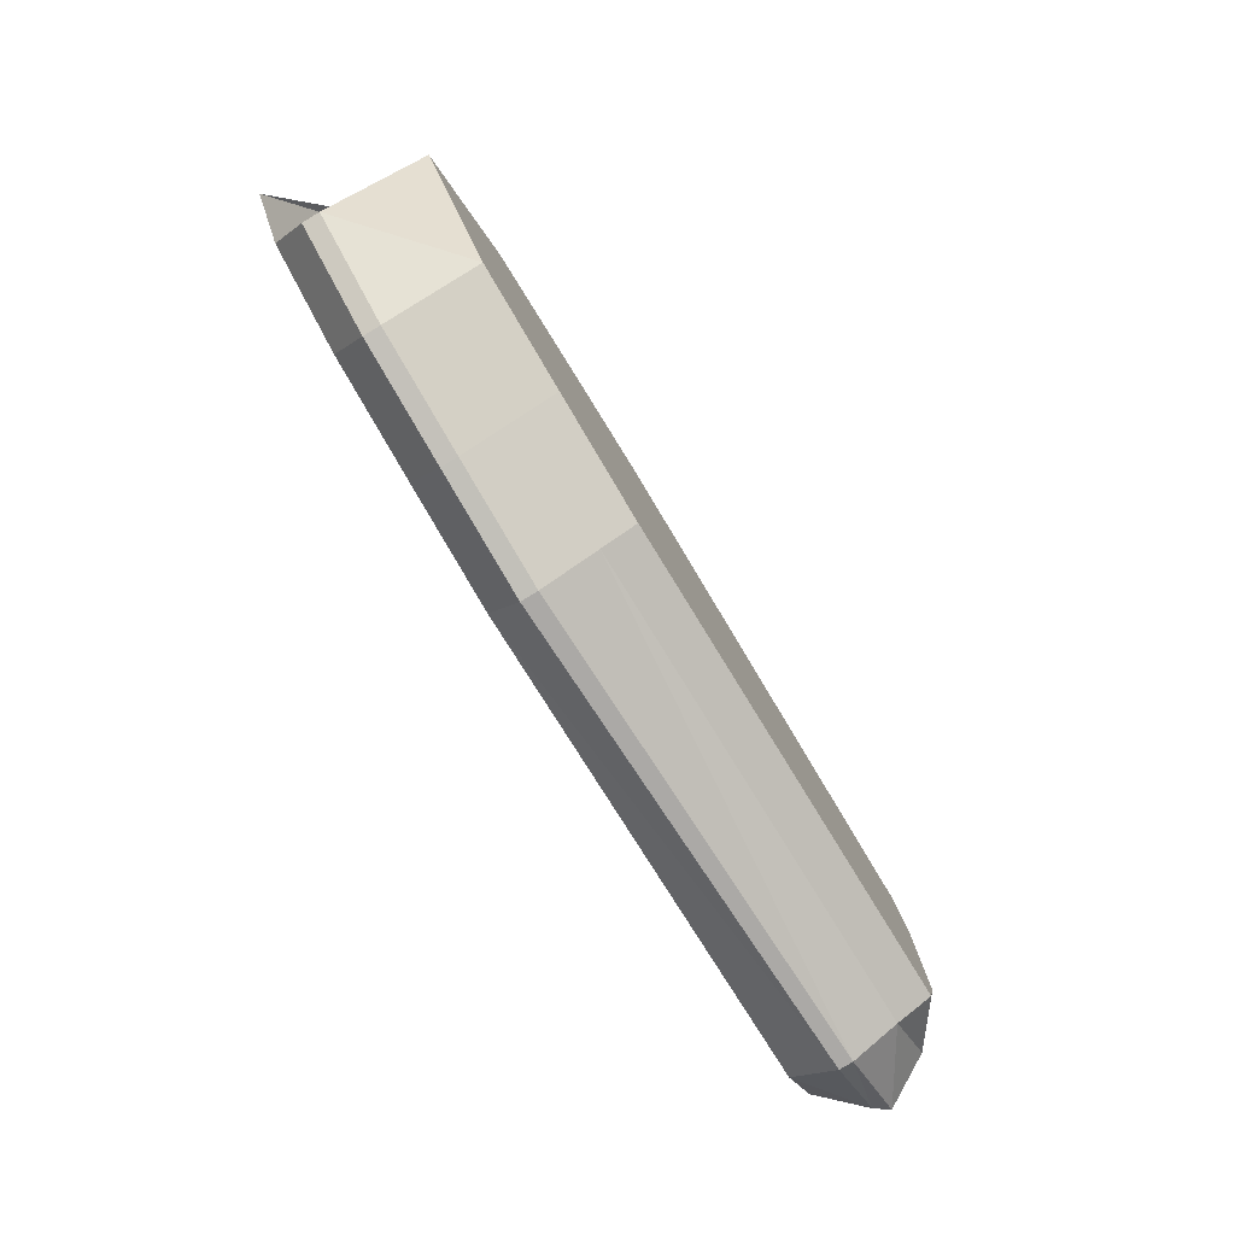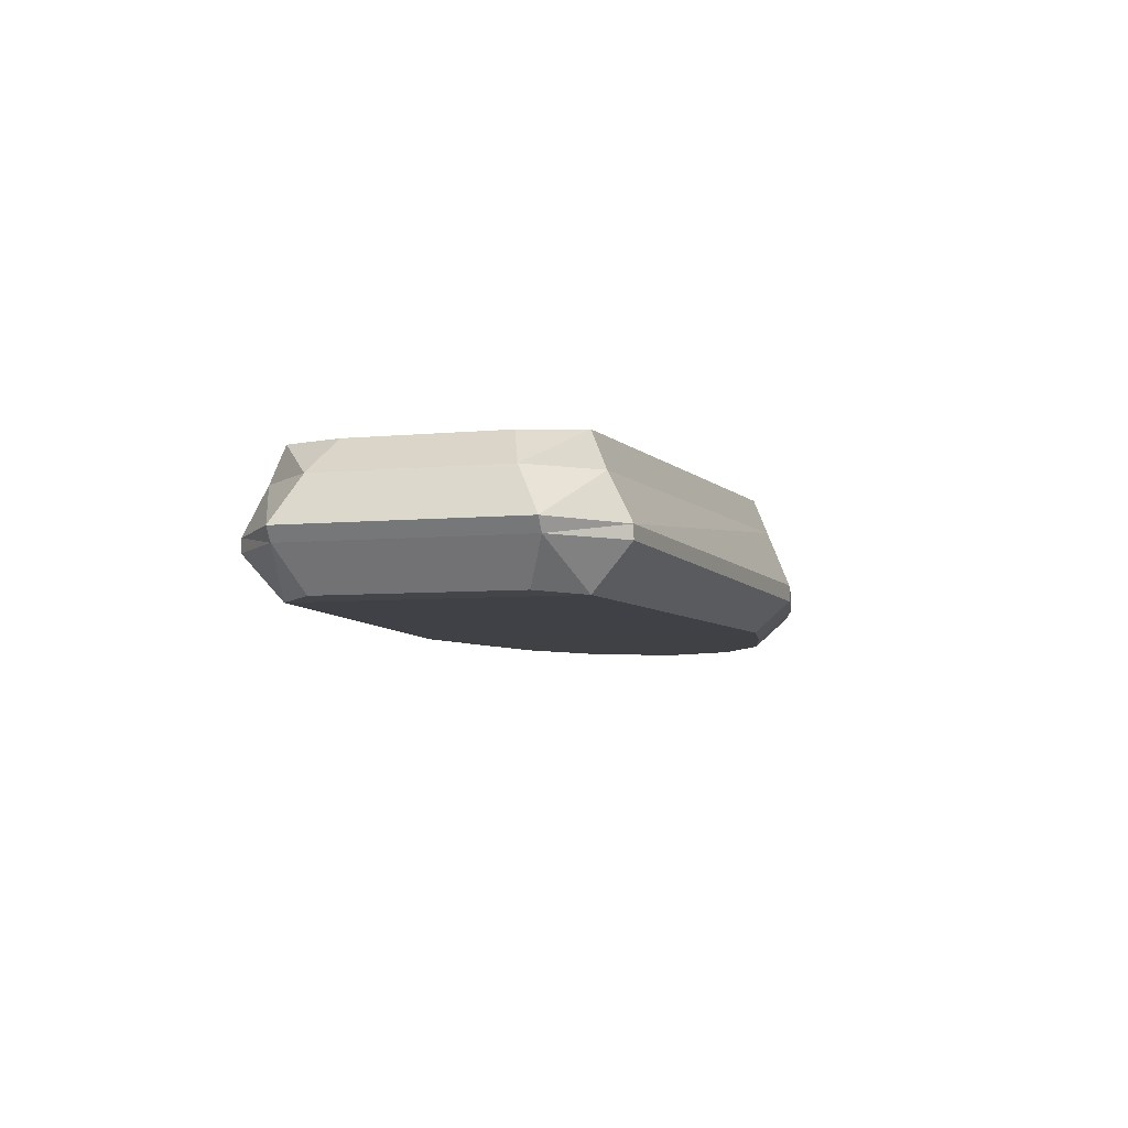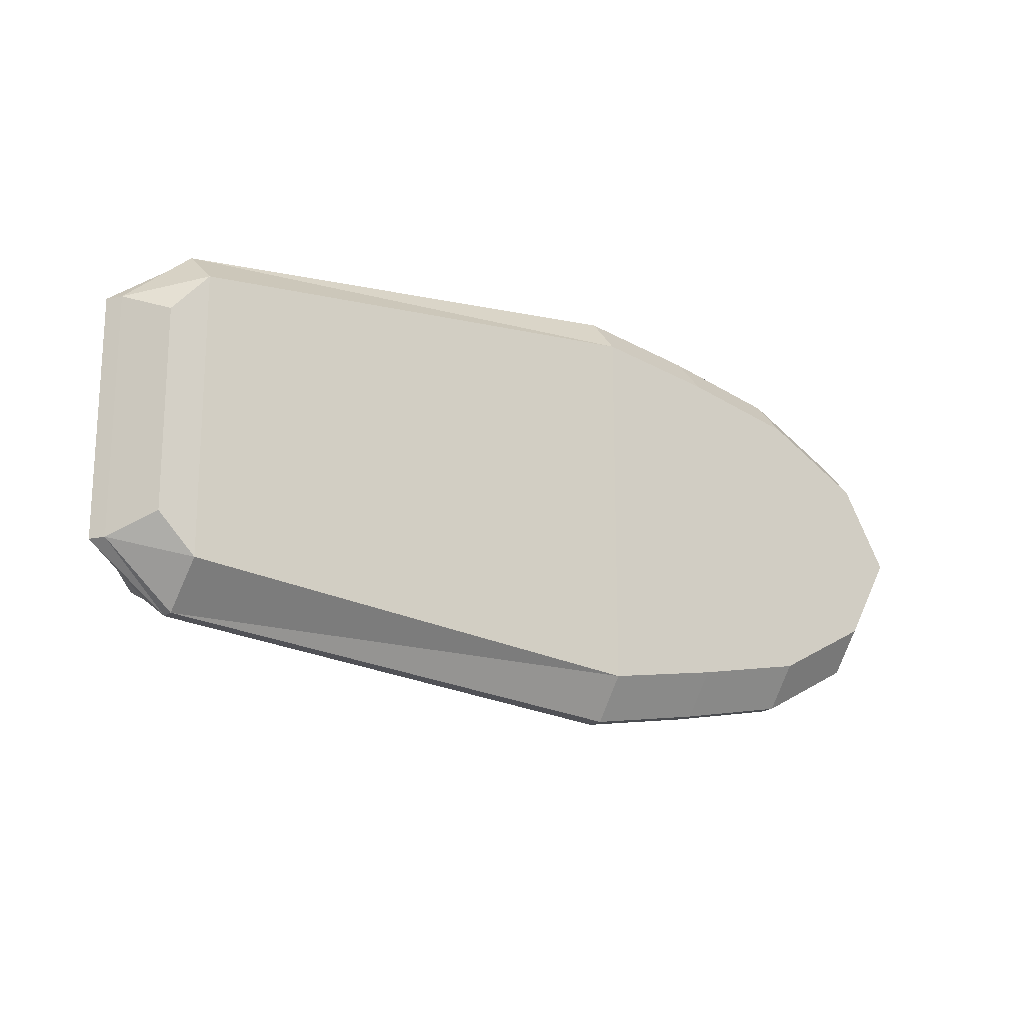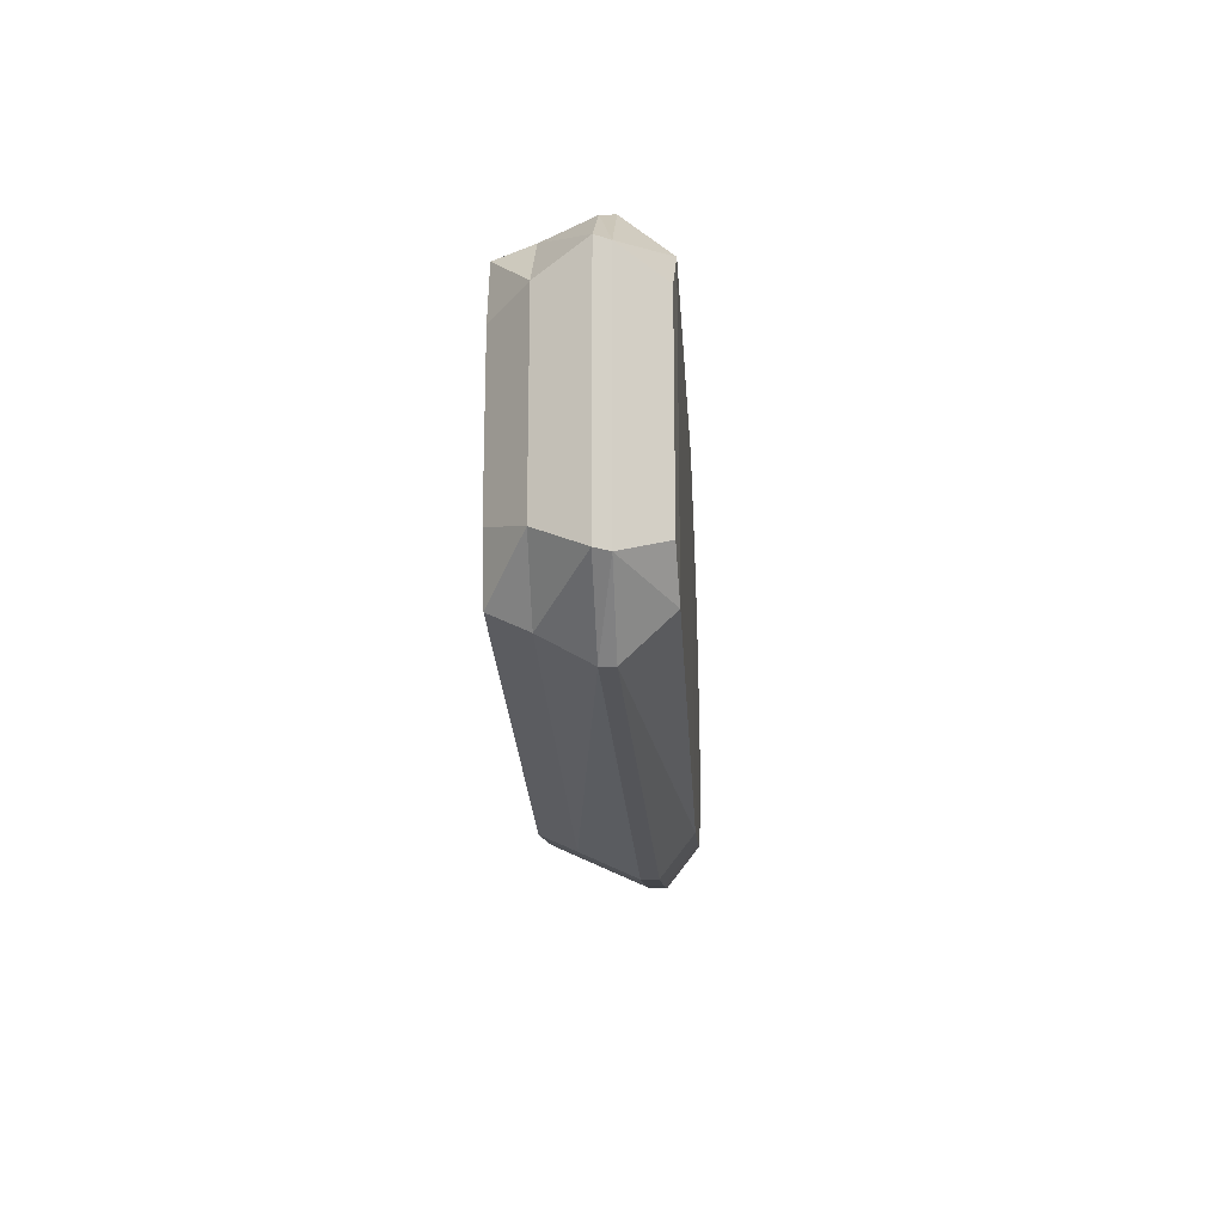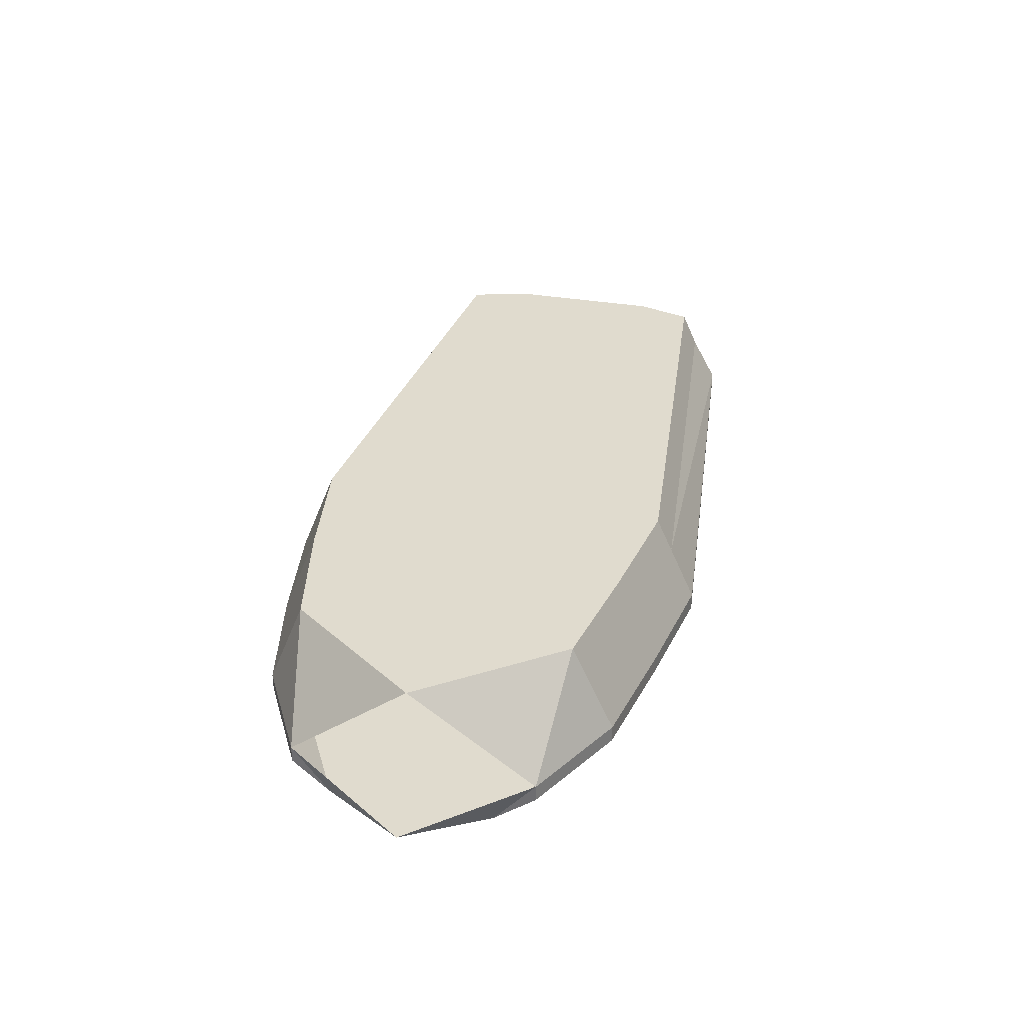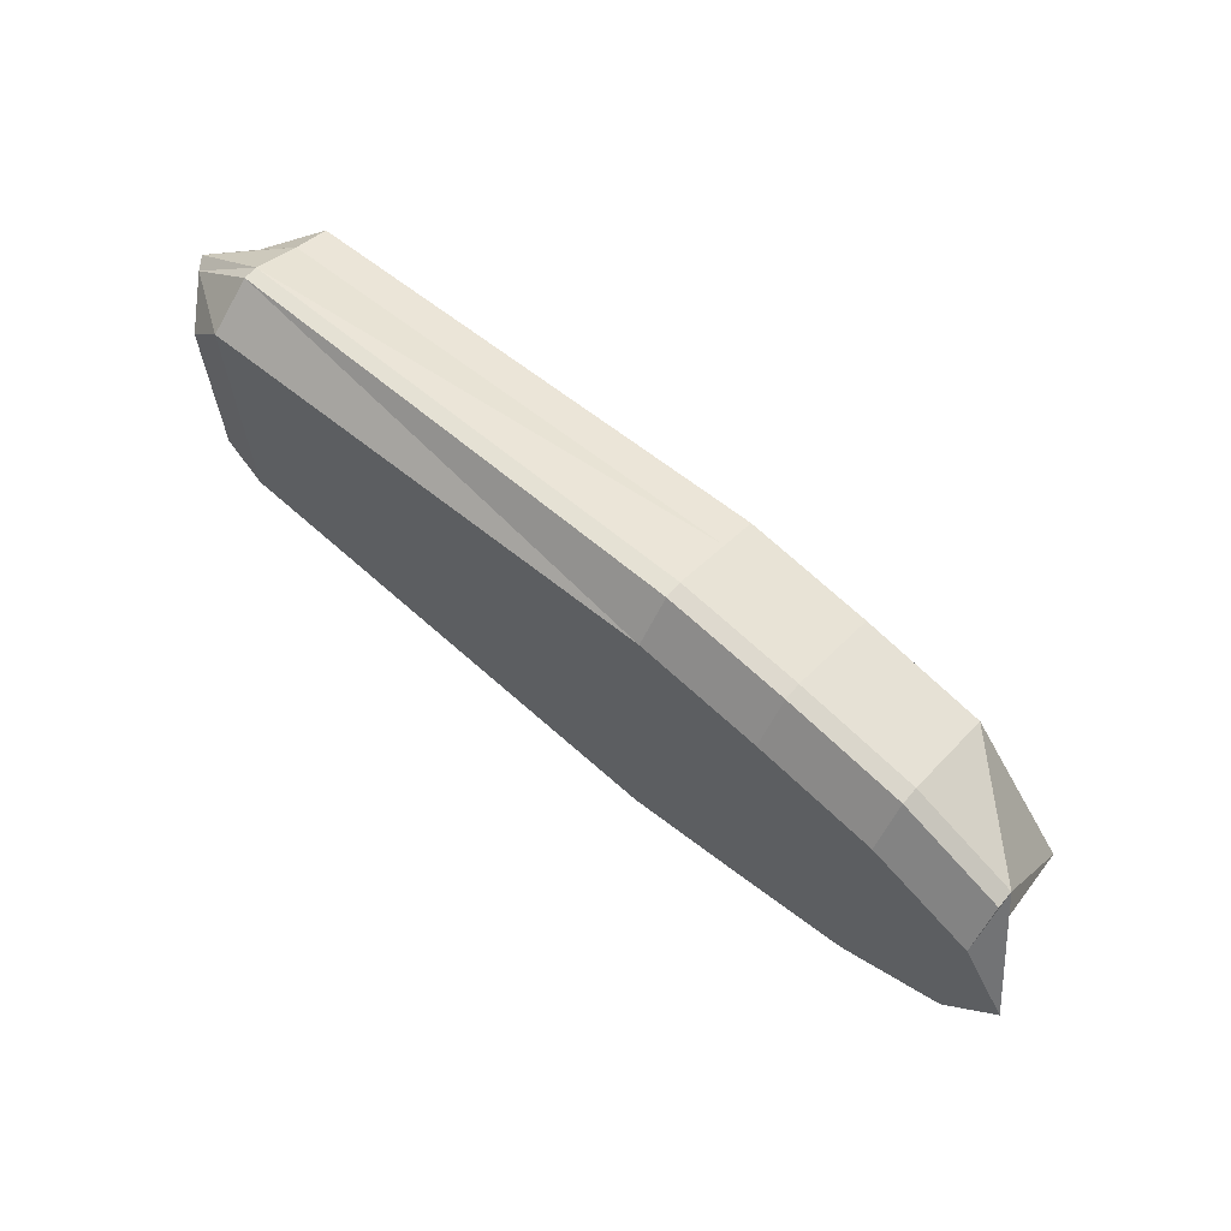
<metadata>
{"format":"obj","ext":"obj","renderer":"f3d","projection":"perspective","resolution":1024,"background":"white","views":[{"elev":-79.9,"azim":121.3,"up":"+Z"},{"elev":-5.9,"azim":-73.4,"up":"+Y"},{"elev":-18.6,"azim":-34.5,"up":"+Z"},{"elev":-19.3,"azim":-87.0,"up":"+Z"},{"elev":33.6,"azim":103.3,"up":"+Y"},{"elev":66.1,"azim":40.3,"up":"+Z"}]}
</metadata>
<code>
o Cube.001
v 0.3121 2.212 -2.405
v 0.3121 2.212 -1.405
v 0.4086 2.904 -1.505
v 0.4086 2.904 -2.305
v 0.4966 2.904 -2.597
v 0.4966 2.201 -1.196
v 0.4966 2.904 -1.196
v 0.4966 2.201 -2.597
v 4.866 2.194 -1.895
v 4.627 2.194 -1.479
v 4.627 2.194 -2.319
v 4.112 2.904 -1.196
v 4.112 2.194 -2.597
v 4.112 2.904 -2.597
v 4.112 2.194 -1.196
v 3.517 2.904 -1.066
v 3.517 2.194 -2.716
v 3.517 2.904 -2.716
v 3.517 2.194 -1.066
v 2.91 2.904 -2.821
v 2.91 2.194 -0.9686
v 2.91 2.904 -0.9686
v 2.91 2.194 -2.821
v 0.1037 2.495 -2.505
v 0.1037 2.495 -1.305
v 0.4966 2.495 -1.01
v 0.4966 2.495 -2.809
v 4.627 2.443 -1.292
v 4.627 2.443 -2.531
v 4.112 2.443 -2.809
v 4.112 2.443 -1.01
v 3.517 2.443 -2.928
v 3.517 2.443 -0.8795
v 2.91 2.443 -0.7821
v 2.91 2.443 -3.033
v 0.1525 2.426 -1.305
v 0.4966 2.426 -1.01
v 0.4966 2.426 -2.809
v 4.627 2.358 -1.292
v 4.627 2.358 -2.531
v 4.112 2.358 -2.809
v 4.112 2.358 -1.01
v 3.517 2.358 -2.928
v 3.517 2.358 -0.8795
v 2.91 2.358 -0.7821
v 2.91 2.358 -3.033
v 0.1525 2.426 -2.505
v 0.2122 2.727 -2.382
v 0.2122 2.727 -1.428
v 0.4966 2.727 -1.125
v 0.4966 2.727 -2.679
v 4.627 2.904 -1.899
v 4.112 2.727 -2.679
v 4.112 2.727 -1.125
v 3.517 2.727 -2.797
v 3.517 2.727 -0.9942
v 2.91 2.727 -0.8968
v 2.91 2.727 -2.902
f 3 4 48
f 36 2 6
f 5 4 3
f 48 4 5
f 40 11 13
f 41 13 17
f 39 42 15
f 53 14 29
f 43 17 23
f 42 44 19
f 12 14 18
f 18 20 22
f 44 45 21
f 57 34 33
f 56 33 31
f 58 55 32
f 55 53 30
f 29 9 11
f 28 52 12
f 47 24 27
f 50 49 25
f 25 24 47
f 2 36 47
f 8 1 47
f 10 9 28
f 34 45 44
f 33 44 42
f 32 43 46
f 31 42 39
f 30 41 43
f 29 40 41
f 26 25 36
f 7 3 49
f 52 14 12
f 18 14 53
f 20 18 55
f 16 56 54
f 22 57 56
f 24 48 51
f 49 48 24
f 50 57 22
f 26 34 57
f 37 45 34
f 21 45 37
f 51 5 20
f 27 51 58
f 38 27 35
f 38 46 23
f 7 22 20
f 17 15 19
f 49 3 48
f 37 36 6
f 7 5 3
f 51 48 5
f 41 40 13
f 43 41 17
f 10 39 15
f 29 30 53
f 14 52 29
f 46 43 23
f 15 42 19
f 16 12 18
f 16 18 22
f 19 44 21
f 56 57 33
f 54 56 31
f 35 58 32
f 32 55 30
f 40 29 11
f 54 31 28
f 28 12 54
f 38 47 27
f 26 50 25
f 36 25 47
f 1 2 47
f 38 8 47
f 39 10 28
f 33 34 44
f 31 33 42
f 35 32 46
f 28 31 39
f 32 30 43
f 30 29 41
f 37 26 36
f 50 7 49
f 55 18 53
f 58 20 55
f 12 16 54
f 16 22 56
f 27 24 51
f 25 49 24
f 7 50 22
f 50 26 57
f 26 37 34
f 6 21 37
f 58 51 20
f 35 27 58
f 46 38 35
f 8 38 23
f 5 7 20
f 2 1 8
f 8 6 2
f 17 19 21
f 13 10 15
f 10 11 9
f 15 17 13
f 6 8 23
f 23 21 6
f 13 11 10
f 21 23 17

</code>
